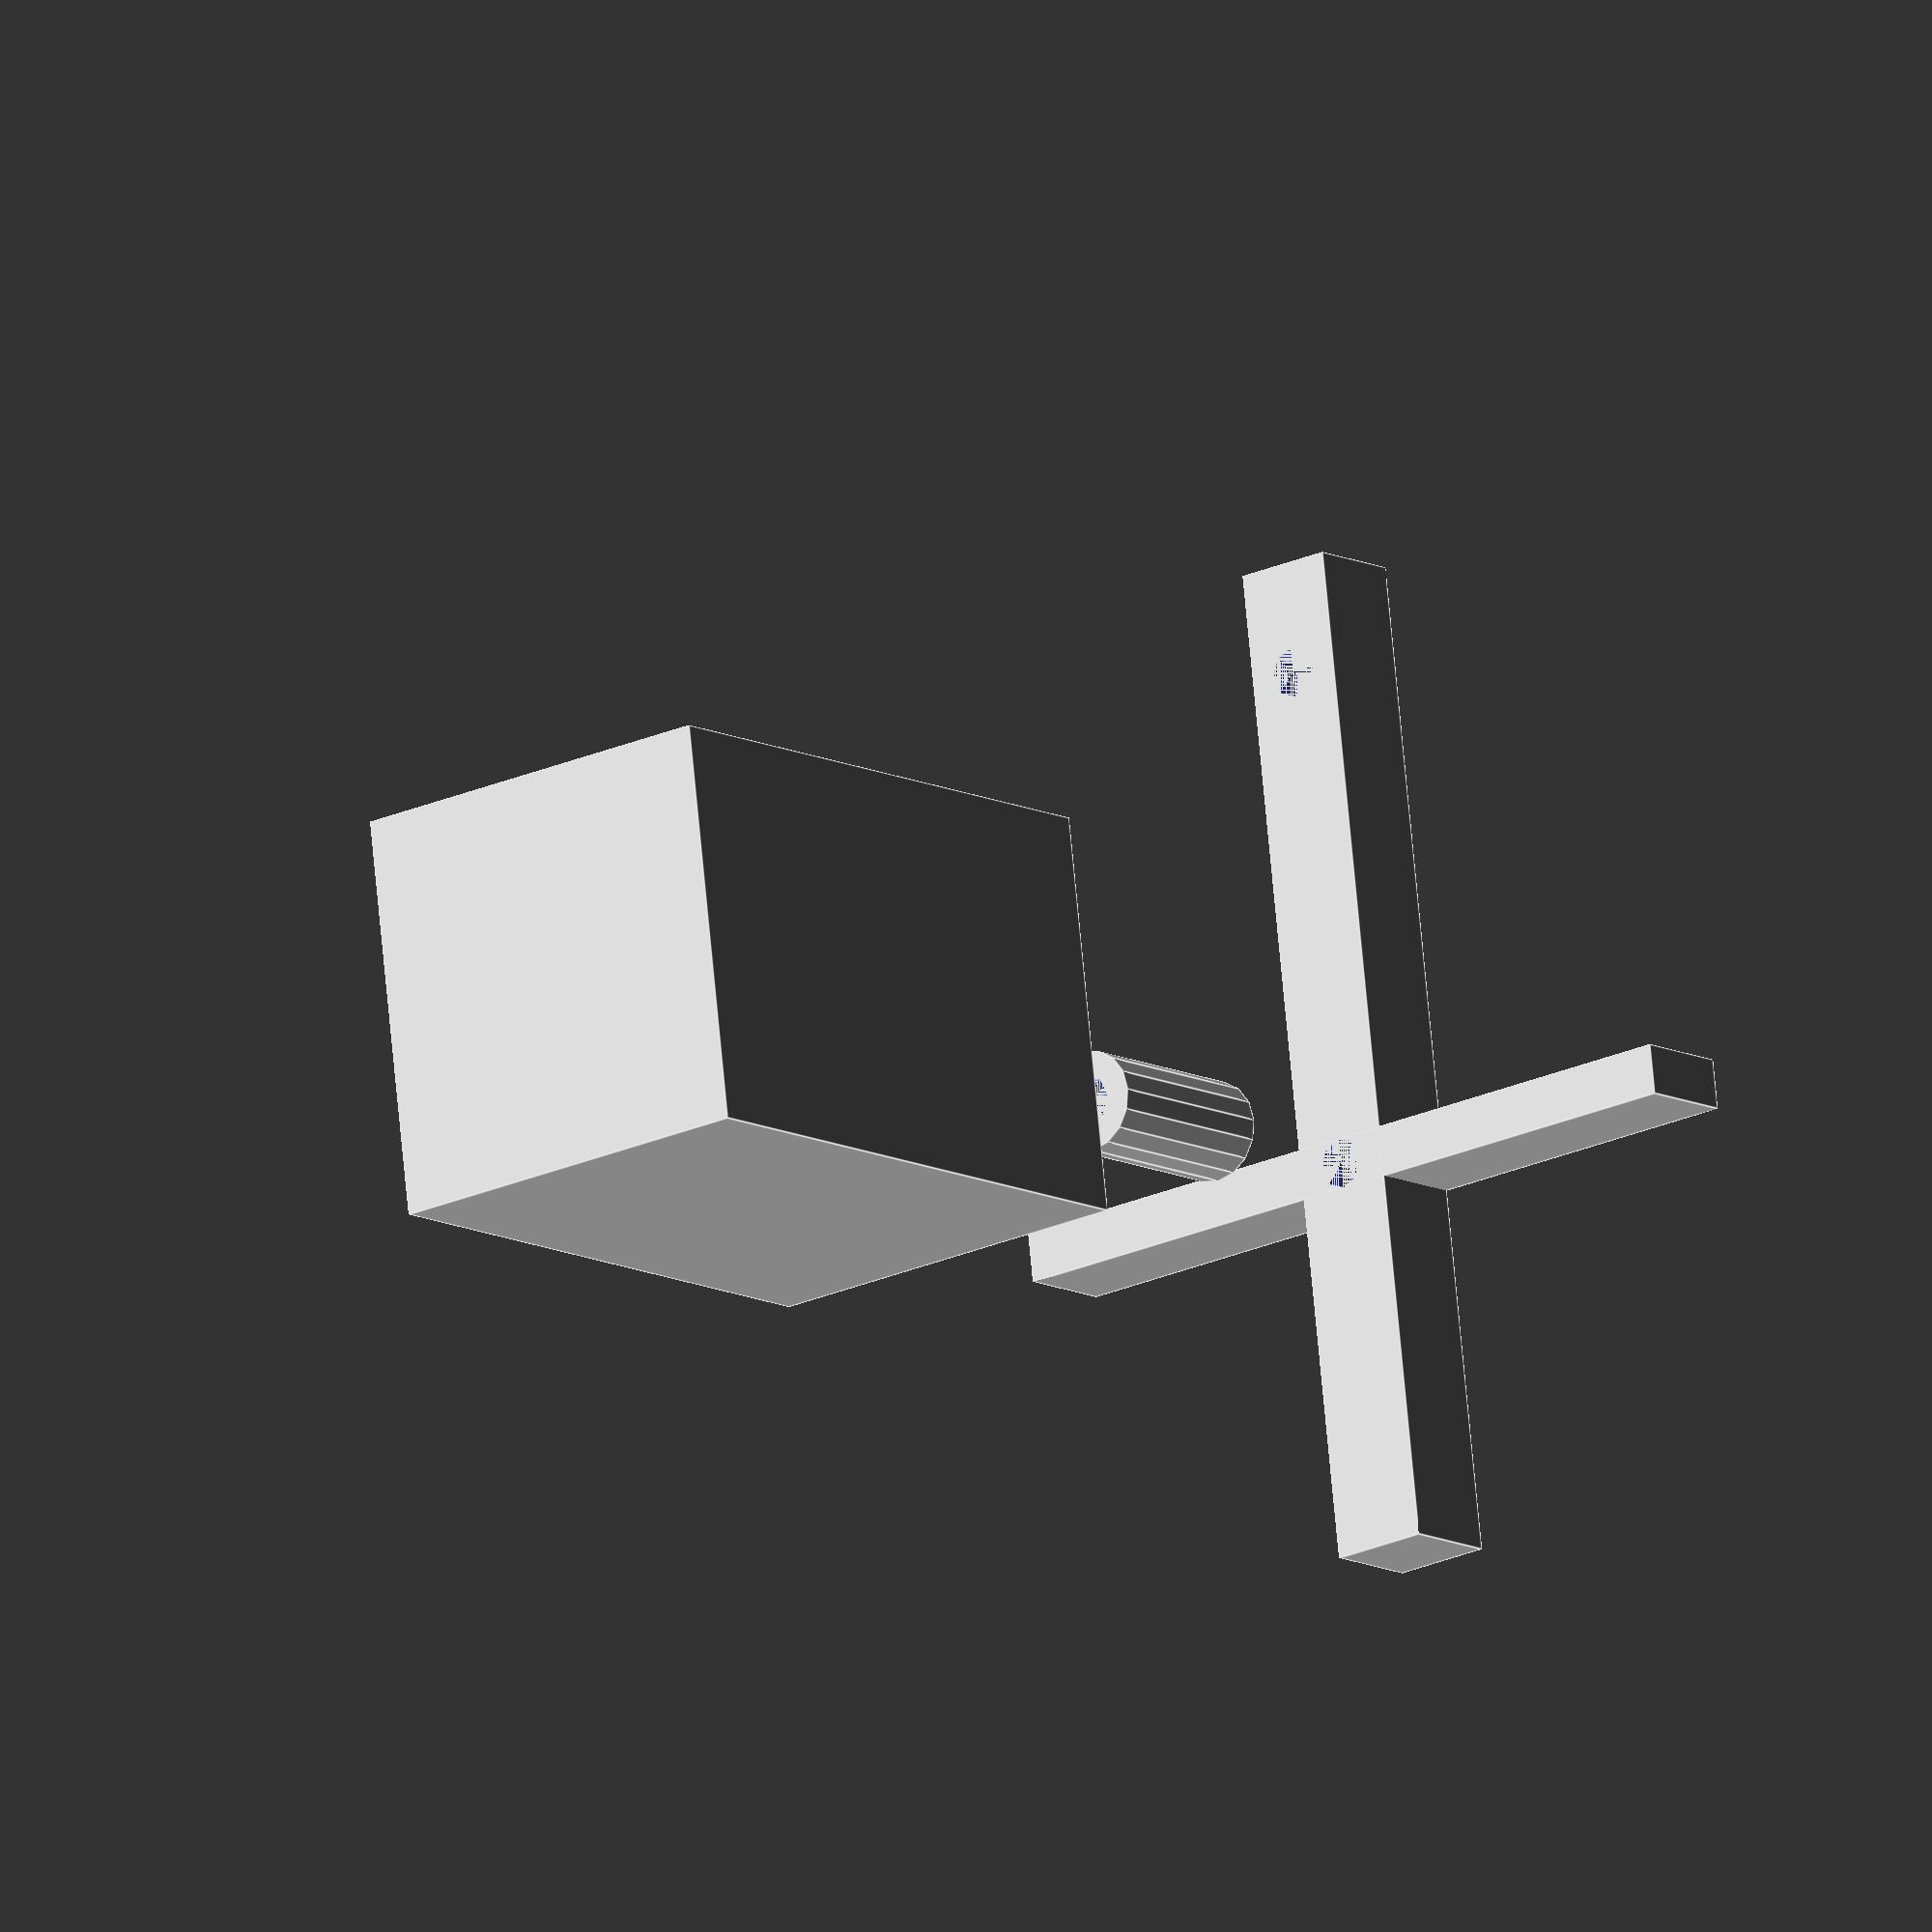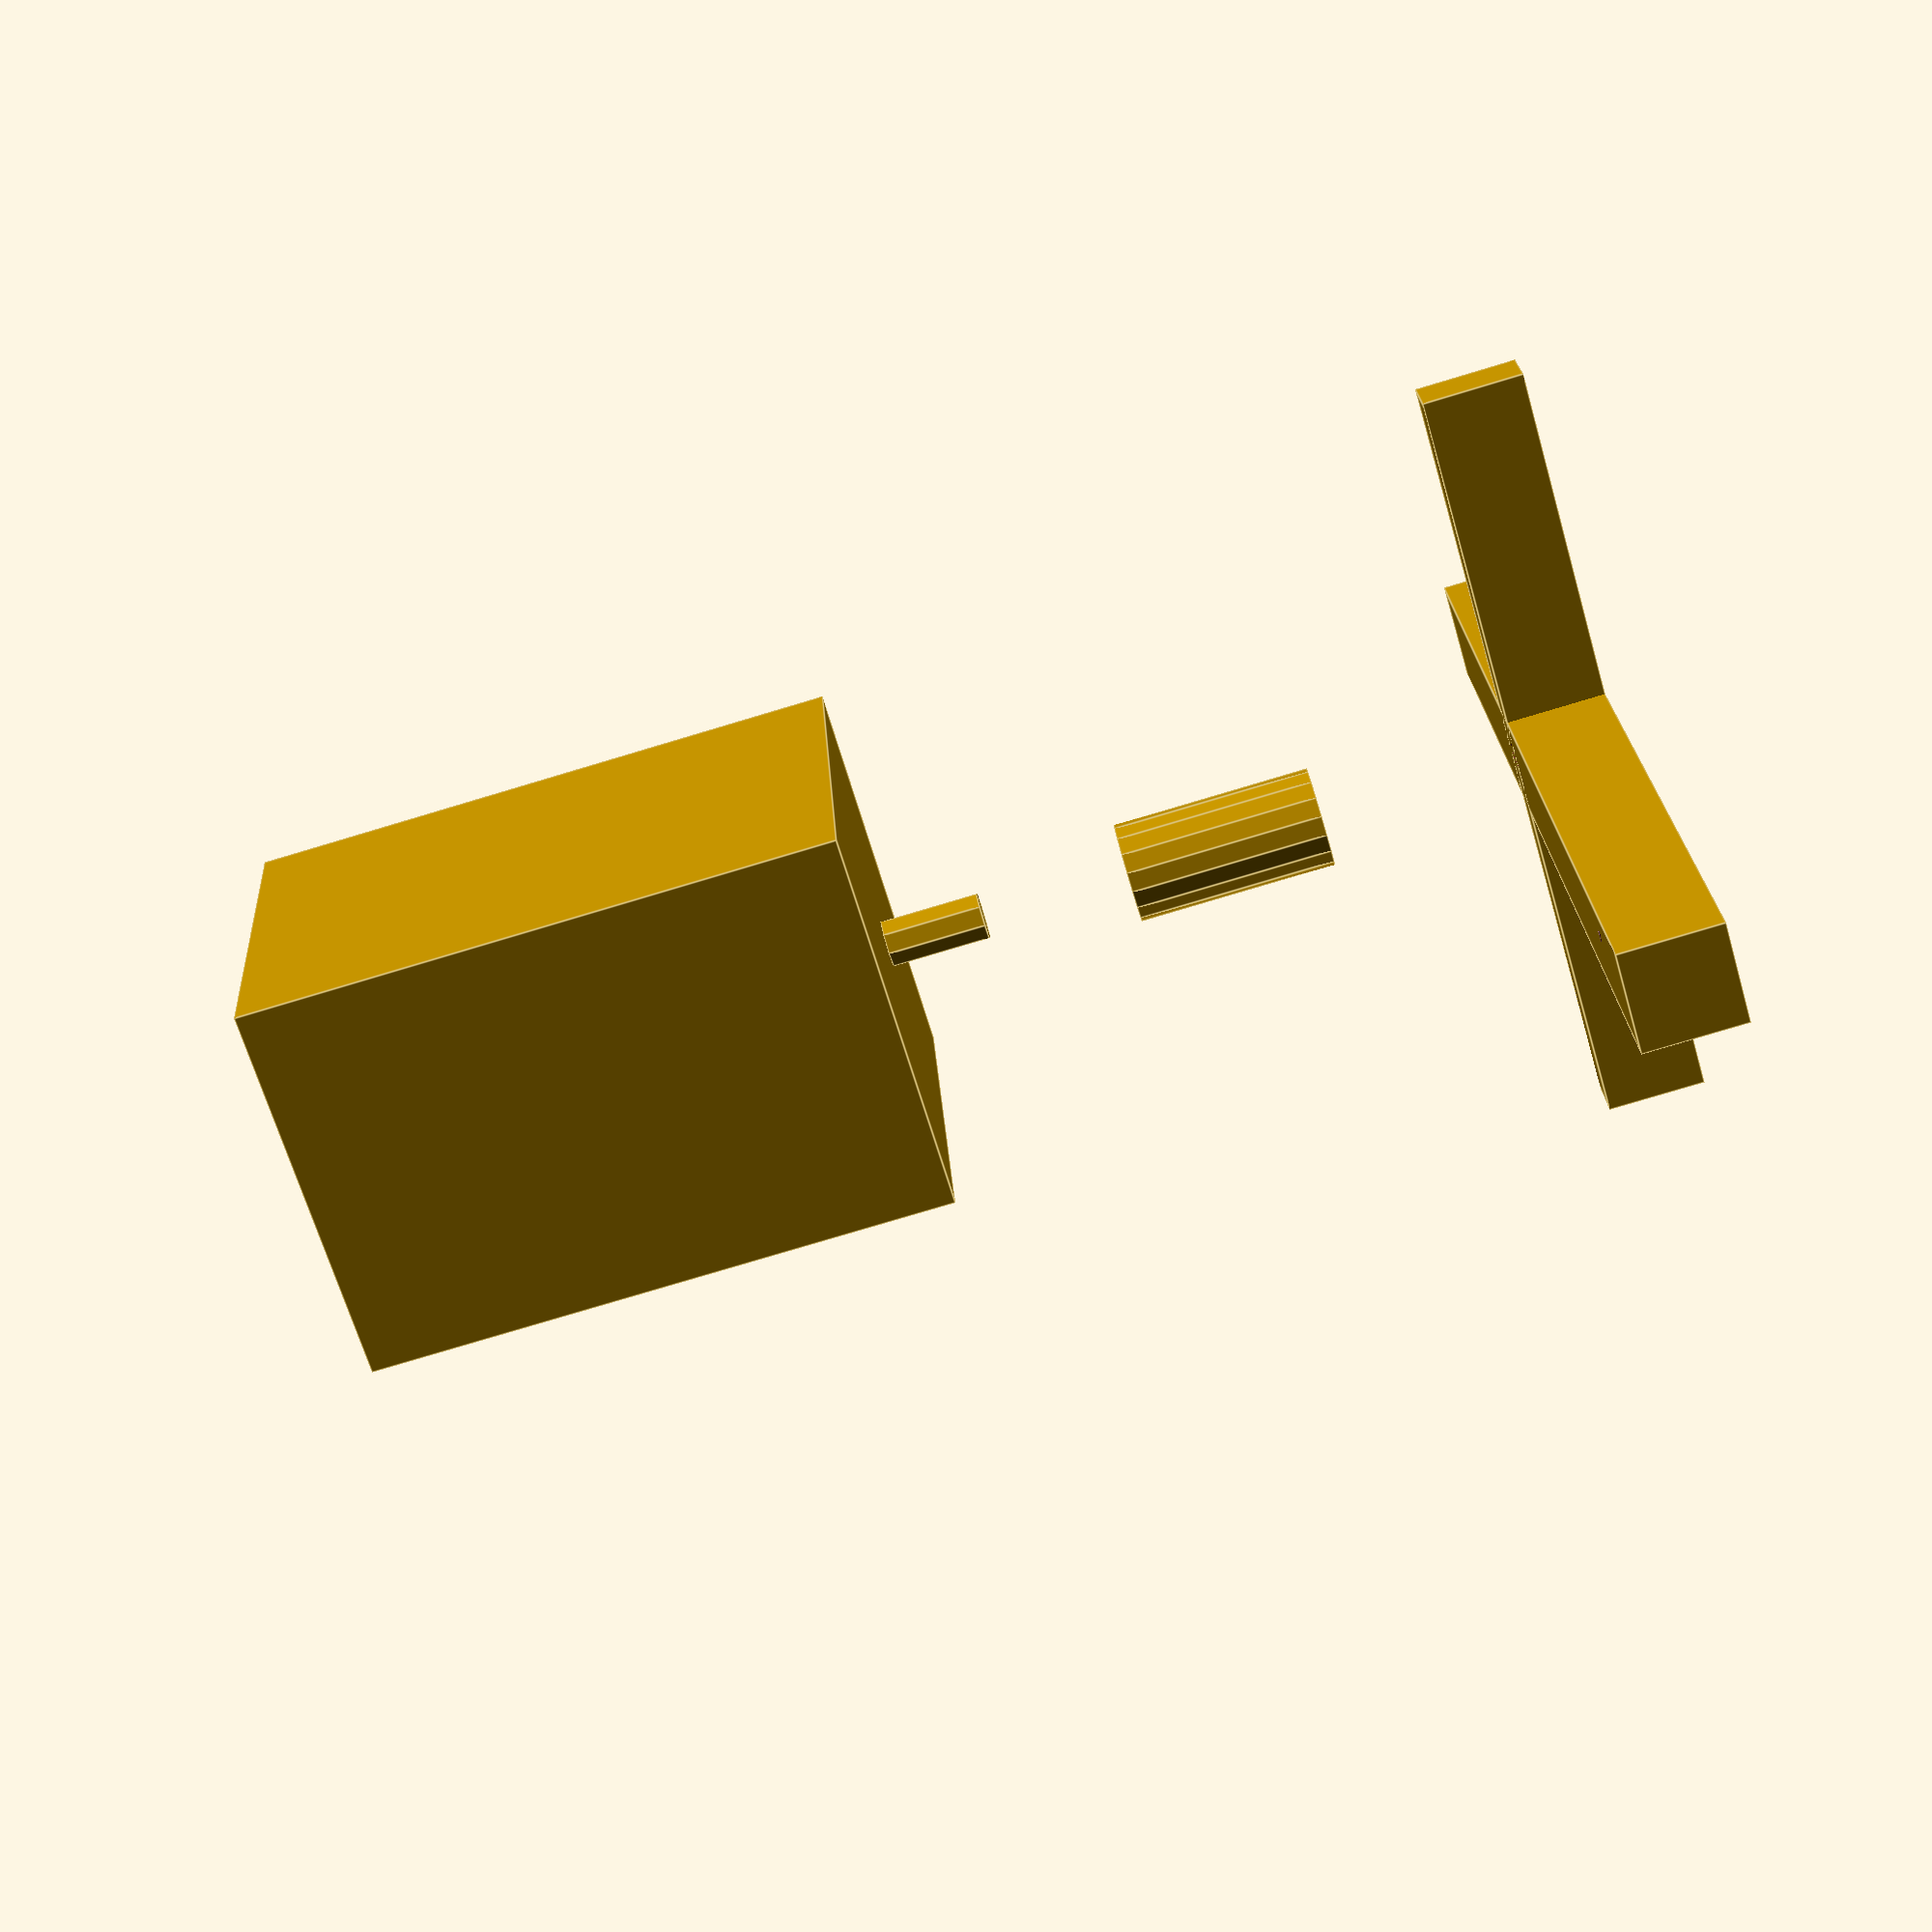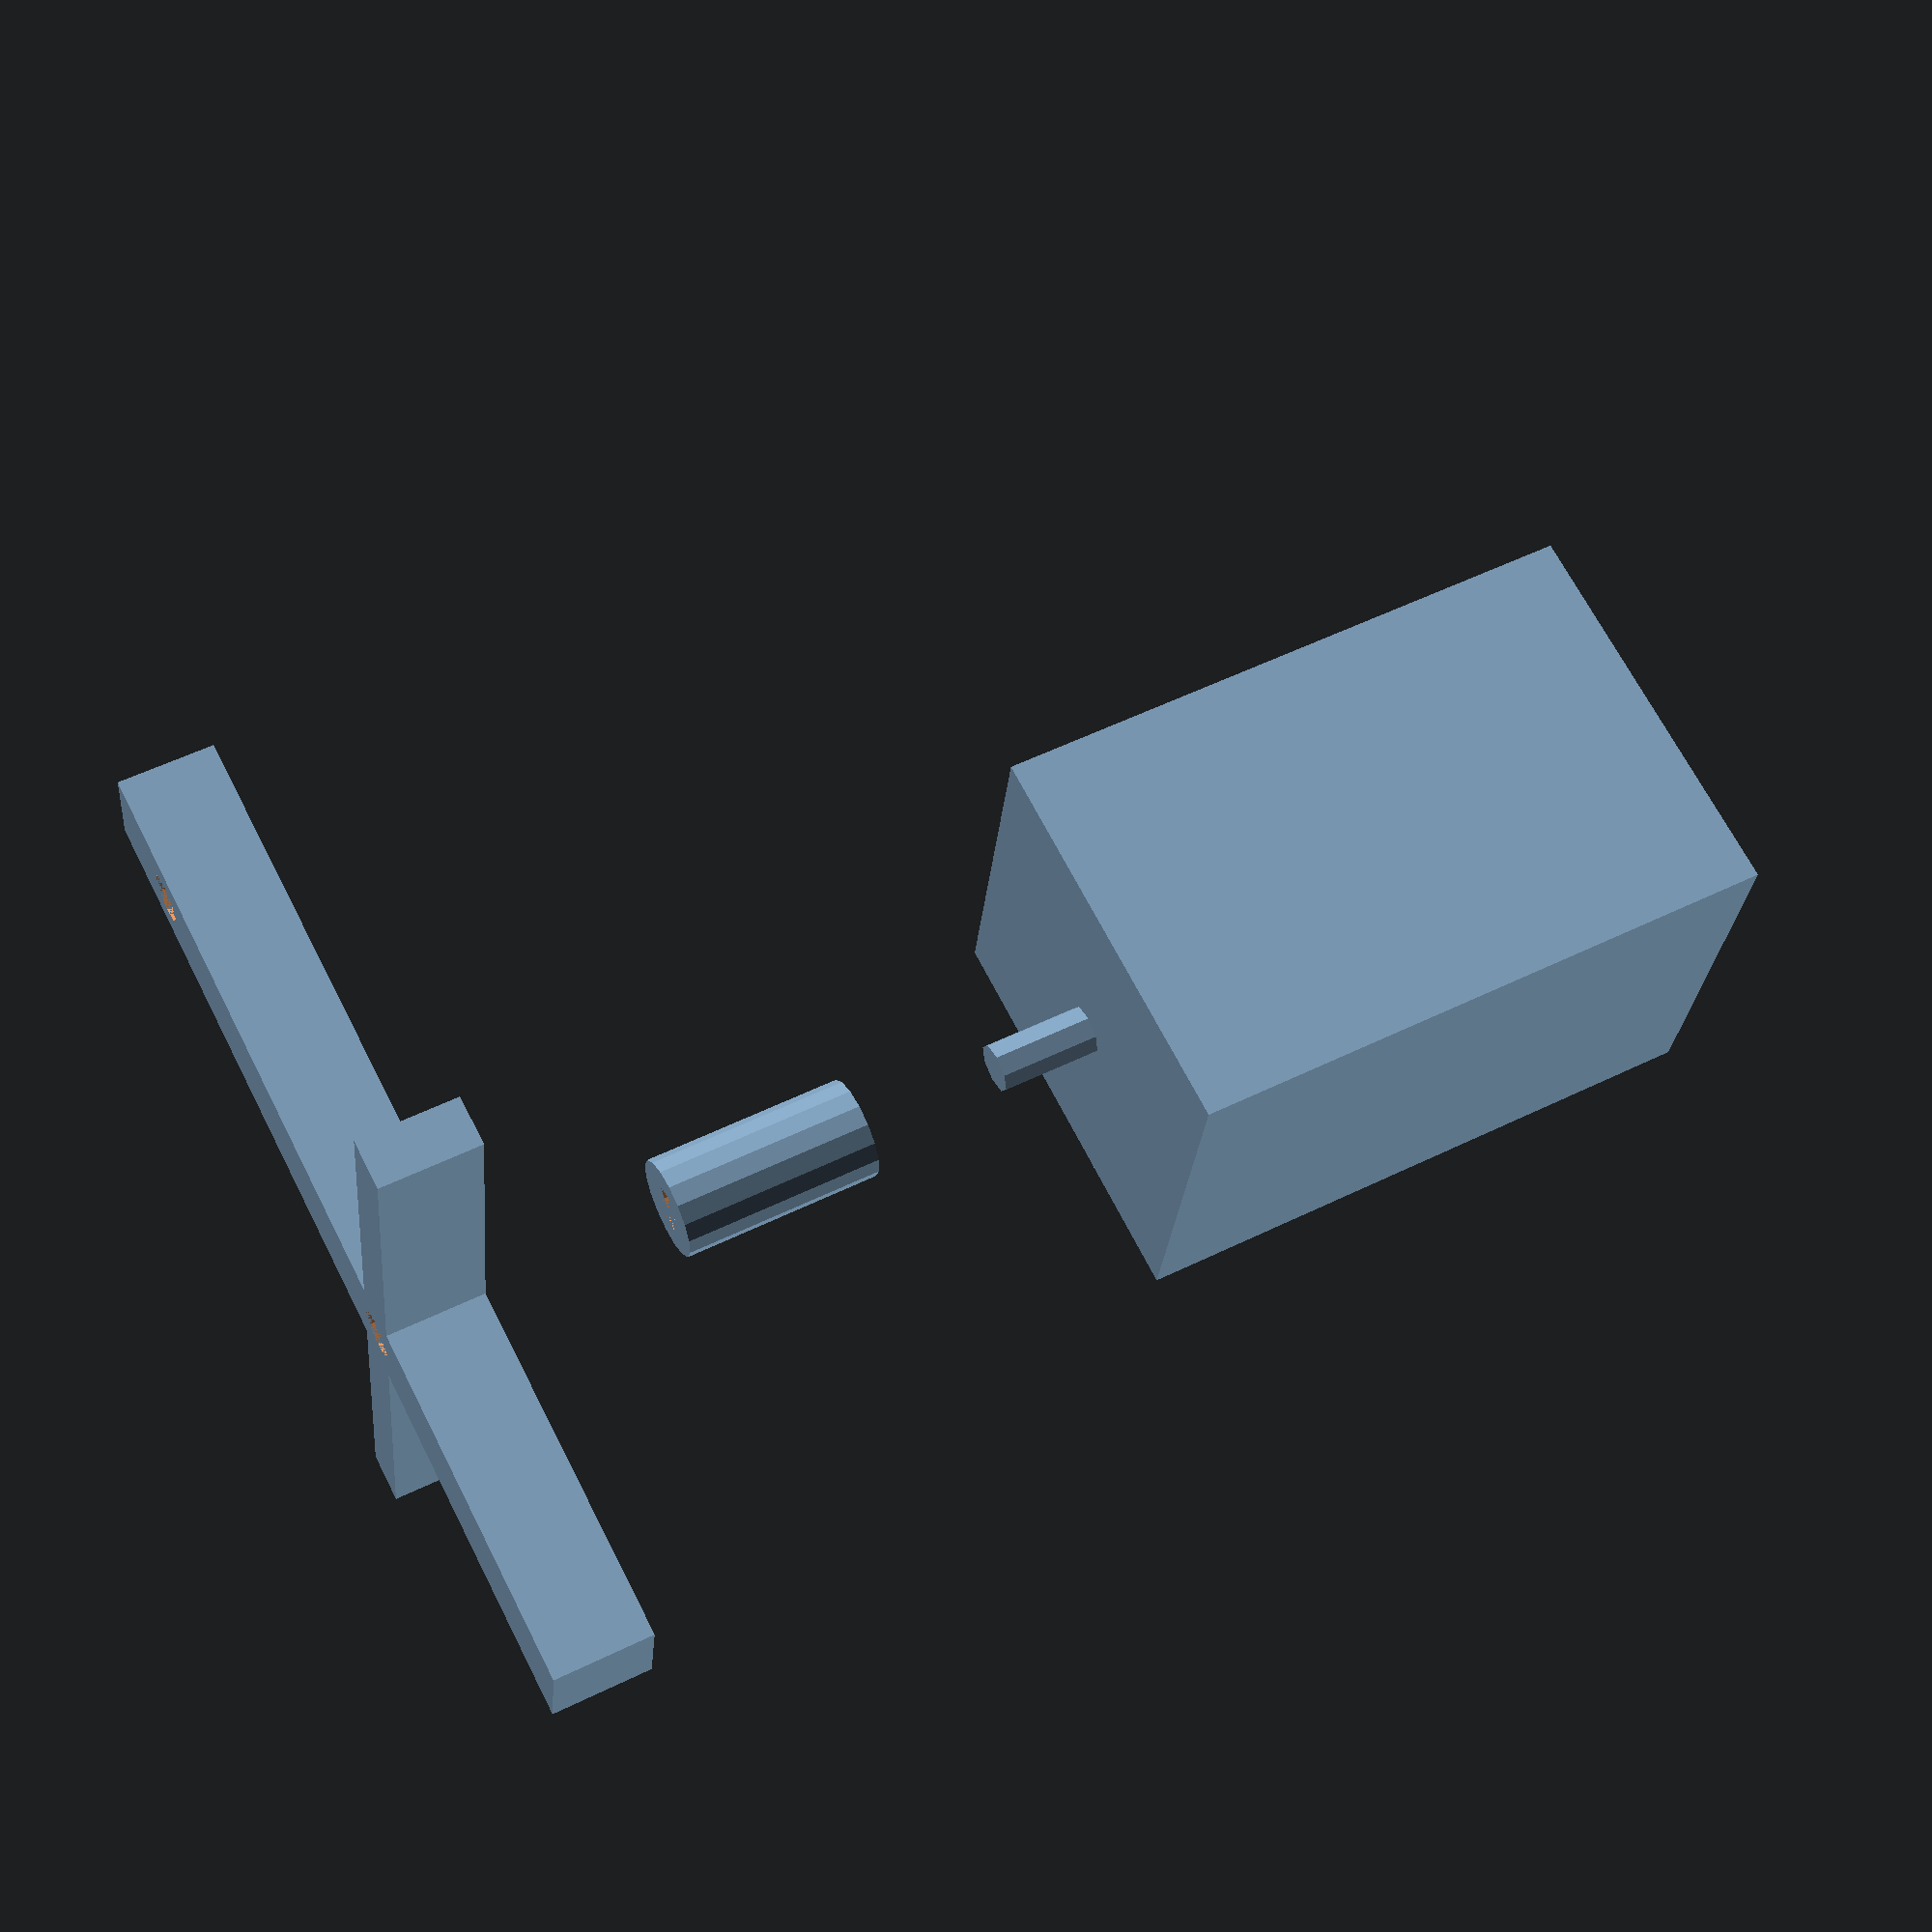
<openscad>
difference(){ 

translate([-5,-39,50])

cube([10,100,10]);

translate([0,50,50])

cylinder(h=10,r=2.5);

translate([0,0,50])

cylinder(h=10,r=2.5);

}

difference(){

translate([-39,-2.5,50])

cube([78,5,10]);

translate([0,50,50])

cylinder(h=10,r=2.5);

translate([0,0,50])

cylinder(h=10,r=2.5);

}

difference(){

translate([0,0,10])

cylinder(h=20,r=5);

translate([0,0,10])

cylinder(h=20,r=2.5);

}

translate([0,0,-15])

cylinder(h=10,r=2.5);

translate([-20,-20,-75])

cube([40,40,60]);


</openscad>
<views>
elev=191.1 azim=186.9 roll=321.7 proj=o view=edges
elev=78.3 azim=168.1 roll=286.7 proj=p view=edges
elev=125.6 azim=100.6 roll=117.4 proj=p view=solid
</views>
